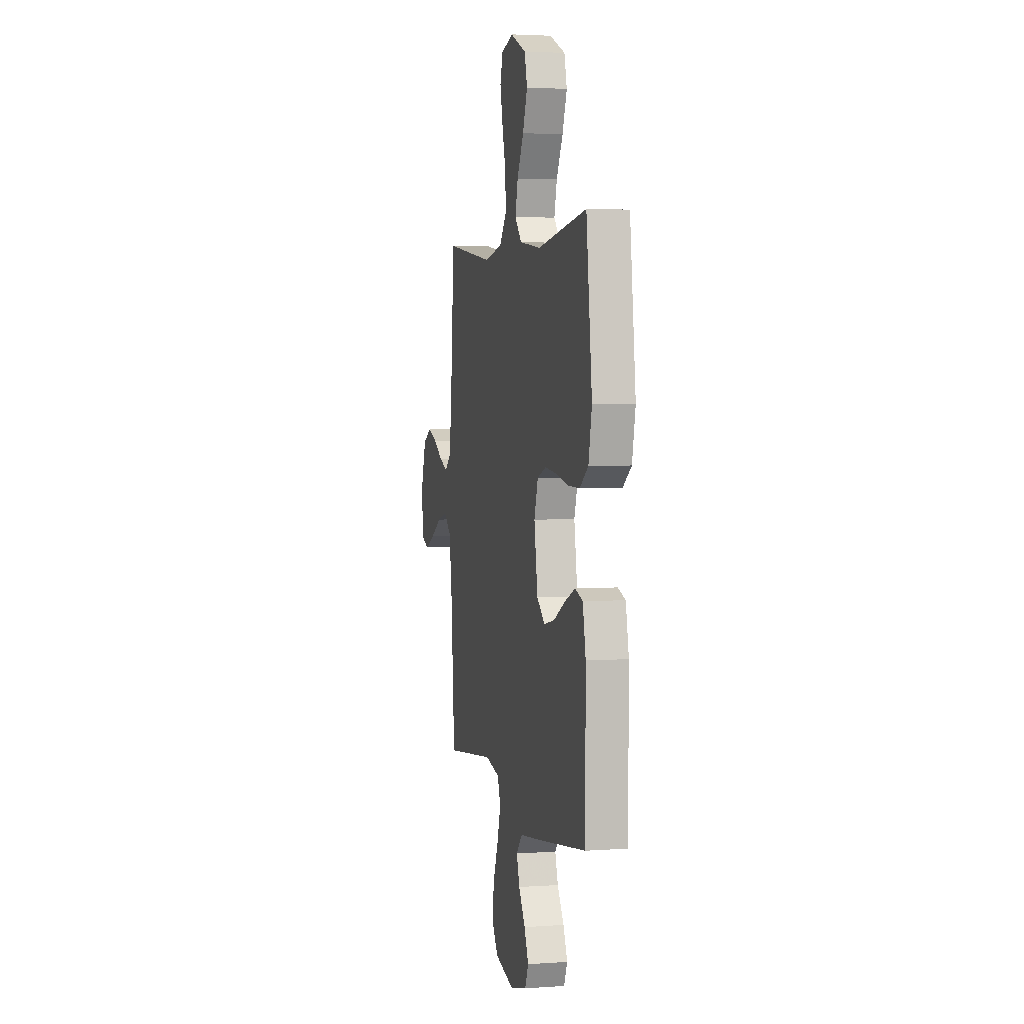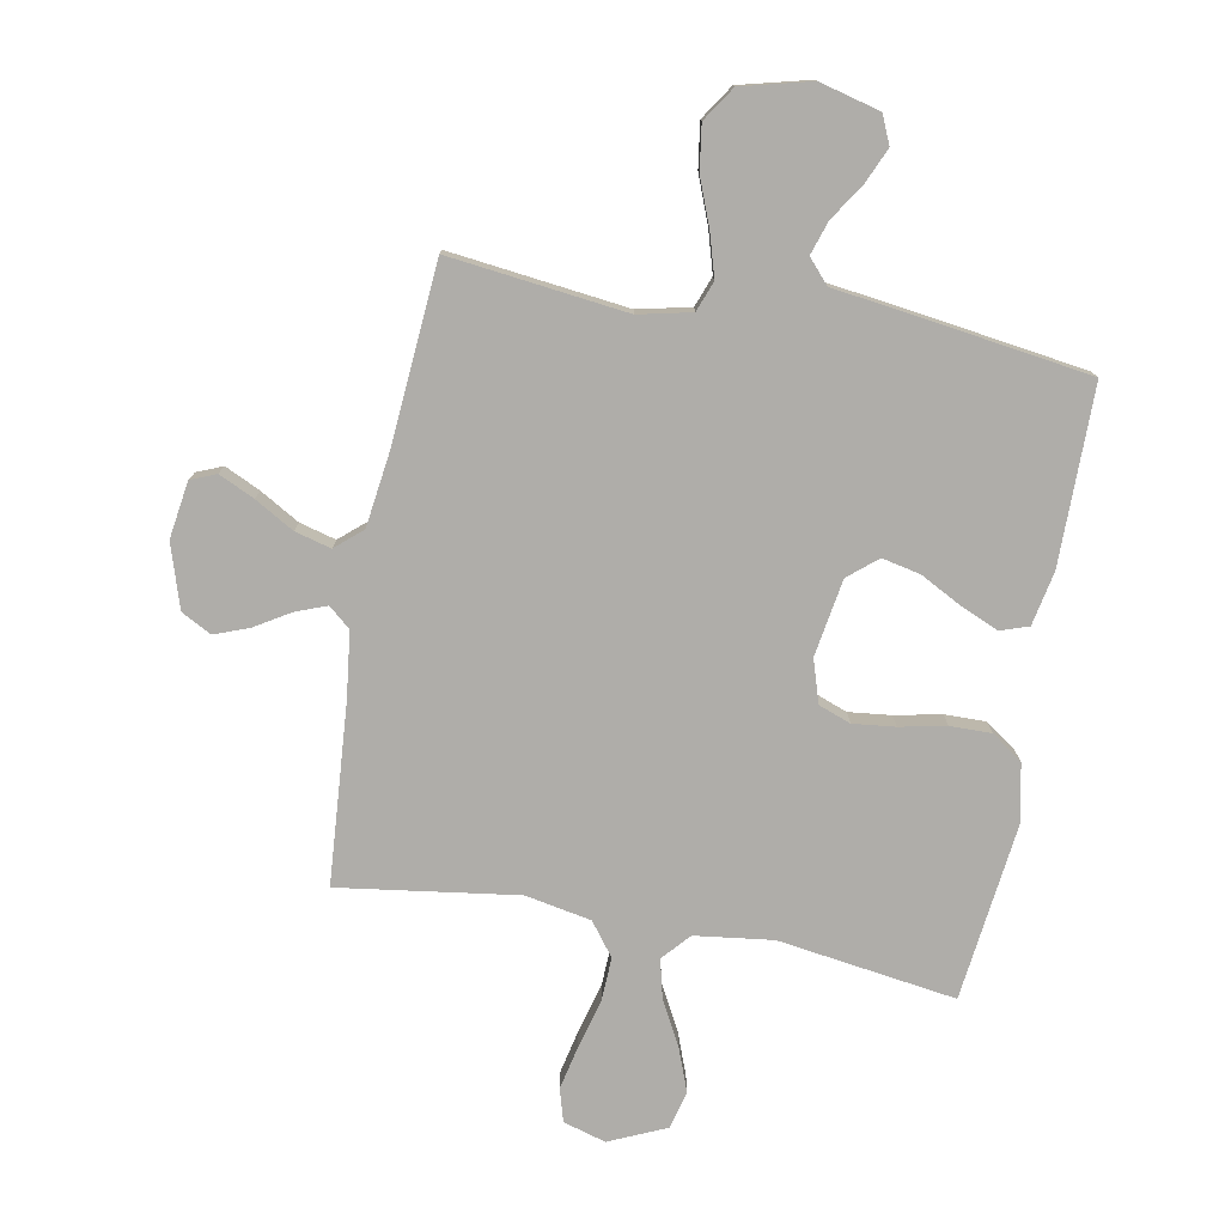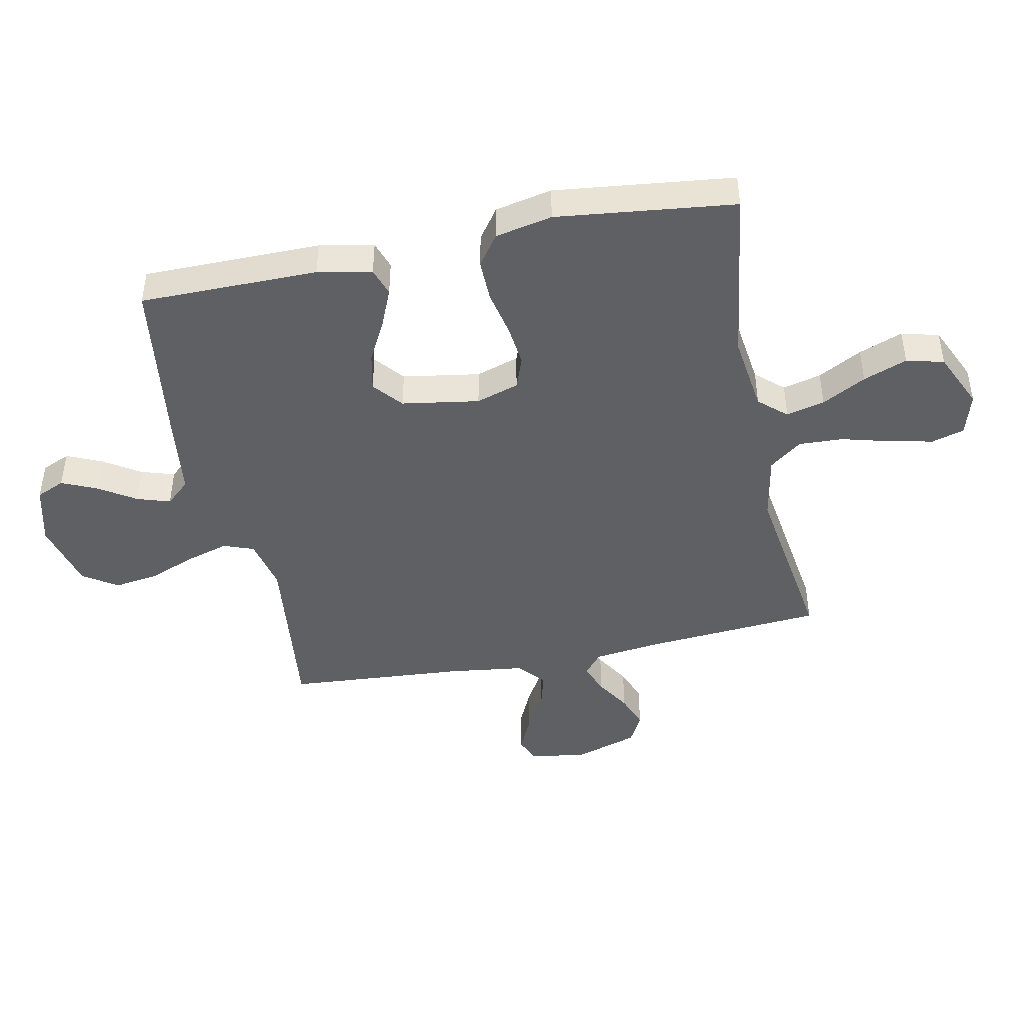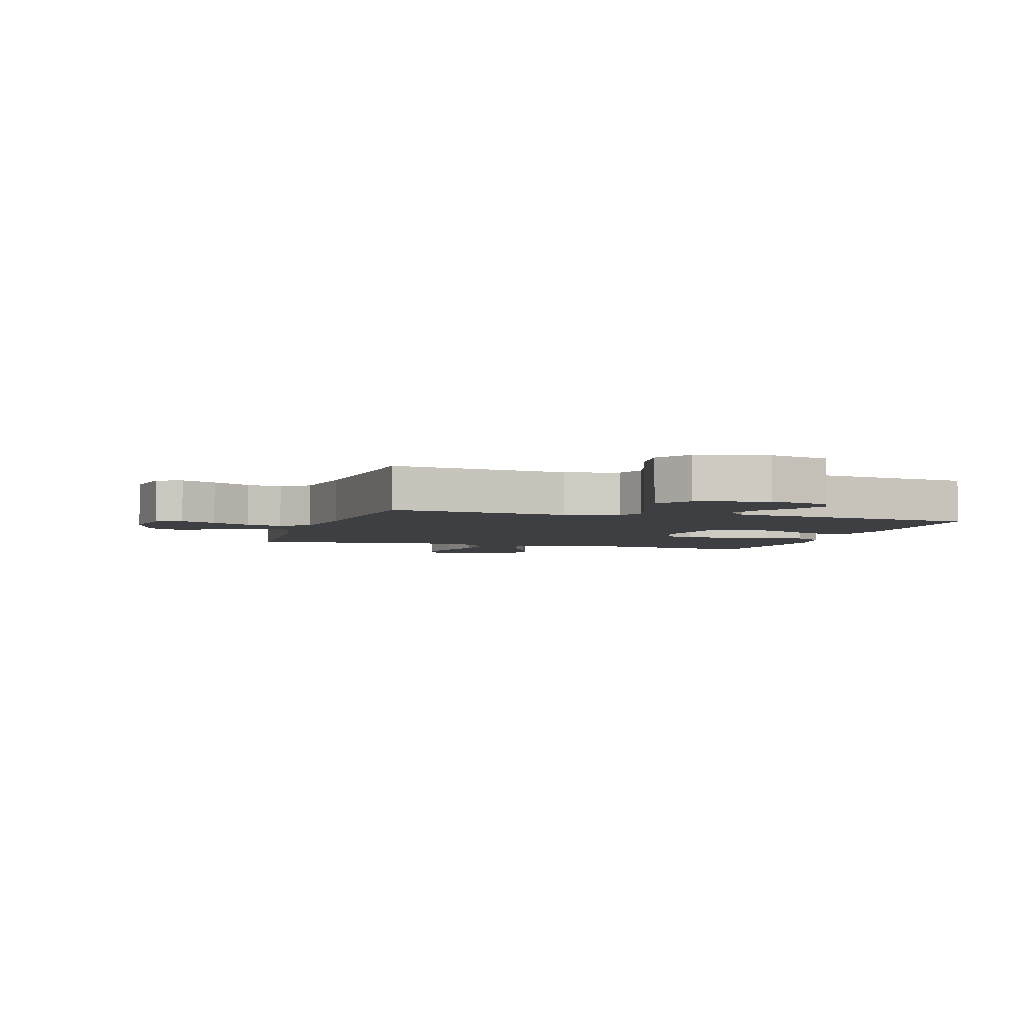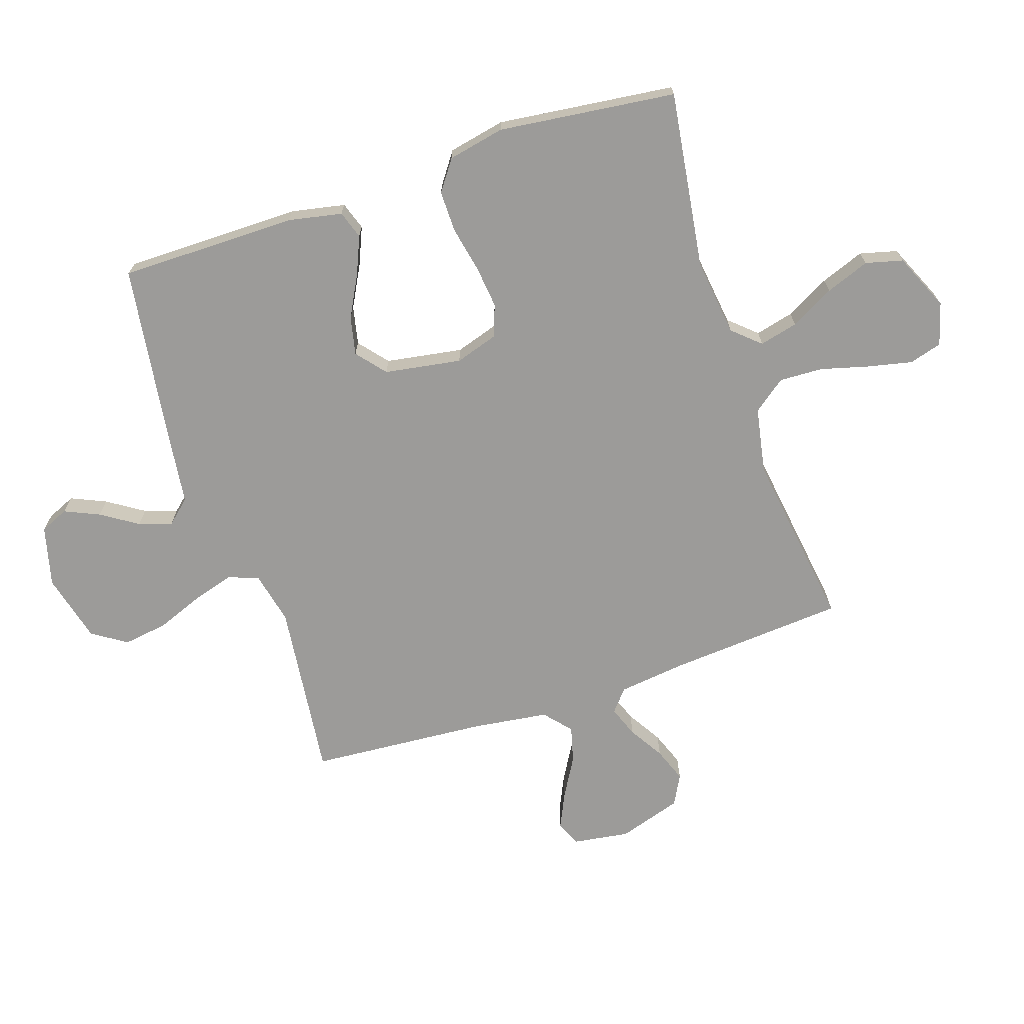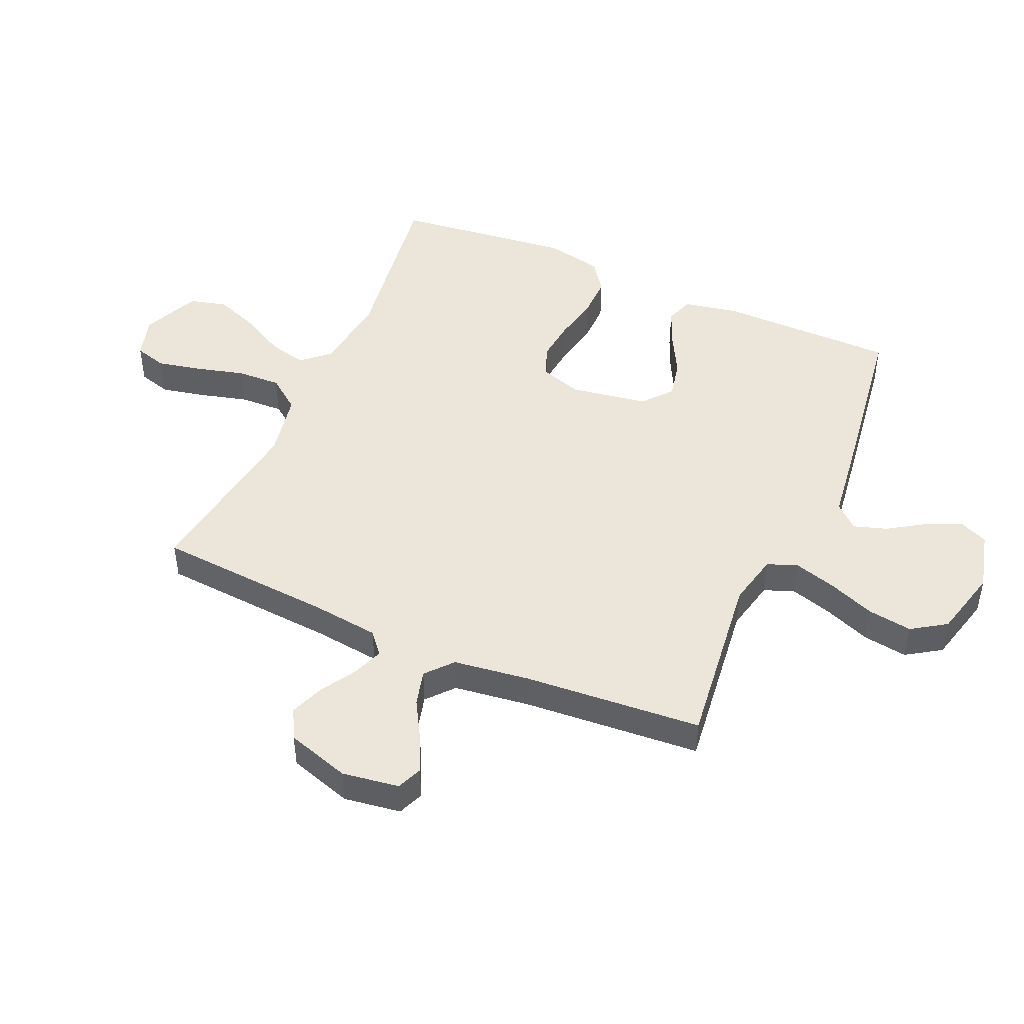
<metadata>
{"format":"obj","ext":"obj","renderer":"f3d","projection":"perspective","resolution":1024,"background":"white","views":[{"elev":3.3,"azim":-103.3,"up":"+Z"},{"elev":-77.3,"azim":169.4,"up":"+Y"},{"elev":-44.7,"azim":-78.4,"up":"+Y"},{"elev":-3.8,"azim":162.7,"up":"+Y"},{"elev":-69.9,"azim":-71.7,"up":"+Y"},{"elev":46.7,"azim":113.7,"up":"+Y"}]}
</metadata>
<code>
v -0.5 0.07 -0.5
v -0.501 0.07 -0.2
v -0.483 0.07 -0.109
v -0.436 0.07 -0.093
v -0.372 0.07 -0.12
v -0.302 0.07 -0.157
v -0.237 0.07 -0.171
v -0.188 0.07 -0.13
v -0.167 0.07 0
v -0.19 0.07 0.072
v -0.244 0.07 0.092
v -0.315 0.07 0.084
v -0.393 0.07 0.068
v -0.463 0.07 0.067
v -0.515 0.07 0.104
v -0.535 0.07 0.2
v -0.5 0.07 0.5
v -0.2 0.07 0.457
v -0.069 0.07 0.474
v -0.028 0.07 0.52
v -0.044 0.07 0.585
v -0.084 0.07 0.659
v -0.112 0.07 0.733
v -0.096 0.07 0.796
v 0 0.07 0.839
v 0.072 0.07 0.818
v 0.088 0.07 0.763
v 0.072 0.07 0.689
v 0.05 0.07 0.607
v 0.047 0.07 0.533
v 0.089 0.07 0.478
v 0.2 0.07 0.457
v 0.5 0.07 0.5
v 0.523 0.07 0.2
v 0.537 0.07 0.087
v 0.574 0.07 0.056
v 0.626 0.07 0.076
v 0.685 0.07 0.112
v 0.743 0.07 0.134
v 0.794 0.07 0.107
v 0.828 0.07 0
v 0.814 0.07 -0.096
v 0.771 0.07 -0.114
v 0.711 0.07 -0.086
v 0.645 0.07 -0.048
v 0.584 0.07 -0.032
v 0.539 0.07 -0.071
v 0.522 0.07 -0.2
v 0.5 0.07 -0.5
v 0.2 0.07 -0.465
v 0.111 0.07 -0.485
v 0.092 0.07 -0.536
v 0.113 0.07 -0.607
v 0.144 0.07 -0.686
v 0.155 0.07 -0.761
v 0.117 0.07 -0.819
v 0 0.07 -0.849
v -0.102 0.07 -0.823
v -0.123 0.07 -0.775
v -0.097 0.07 -0.716
v -0.057 0.07 -0.654
v -0.039 0.07 -0.598
v -0.075 0.07 -0.558
v -0.2 0.07 -0.542
v -0.5 0 -0.5
v -0.501 0 -0.2
v -0.483 0 -0.109
v -0.436 0 -0.093
v -0.372 0 -0.12
v -0.302 0 -0.157
v -0.237 0 -0.171
v -0.188 0 -0.13
v -0.167 0 0
v -0.19 0 0.072
v -0.244 0 0.092
v -0.315 0 0.084
v -0.393 0 0.068
v -0.463 0 0.067
v -0.515 0 0.104
v -0.535 0 0.2
v -0.5 0 0.5
v -0.2 0 0.457
v -0.069 0 0.474
v -0.028 0 0.52
v -0.044 0 0.585
v -0.084 0 0.659
v -0.112 0 0.733
v -0.096 0 0.796
v 0 0 0.839
v 0.072 0 0.818
v 0.088 0 0.763
v 0.072 0 0.689
v 0.05 0 0.607
v 0.047 0 0.533
v 0.089 0 0.478
v 0.2 0 0.457
v 0.5 0 0.5
v 0.523 0 0.2
v 0.537 0 0.087
v 0.574 0 0.056
v 0.626 0 0.076
v 0.685 0 0.112
v 0.743 0 0.134
v 0.794 0 0.107
v 0.828 0 0
v 0.814 0 -0.096
v 0.771 0 -0.114
v 0.711 0 -0.086
v 0.645 0 -0.048
v 0.584 0 -0.032
v 0.539 0 -0.071
v 0.522 0 -0.2
v 0.5 0 -0.5
v 0.2 0 -0.465
v 0.111 0 -0.485
v 0.092 0 -0.536
v 0.113 0 -0.607
v 0.144 0 -0.686
v 0.155 0 -0.761
v 0.117 0 -0.819
v 0 0 -0.849
v -0.102 0 -0.823
v -0.123 0 -0.775
v -0.097 0 -0.716
v -0.057 0 -0.654
v -0.039 0 -0.598
v -0.075 0 -0.558
v -0.2 0 -0.542
f 63 64 1 2
f 58 59 60 61
f 58 61 62
f 57 58 62
f 56 57 62
f 53 54 55 56
f 52 53 56 62
f 51 52 62 63
f 48 49 50
f 47 48 50 51
f 42 43 44 45
f 40 41 42 45
f 40 45 46
f 37 38 39 40
f 36 37 40 46
f 35 36 46 47
f 32 33 34
f 31 32 34 35
f 26 27 28 29
f 24 25 26 29
f 24 29 30
f 21 22 23 24
f 21 24 30
f 20 21 30 31
f 15 16 17 18
f 15 18 19
f 12 13 14 15
f 11 12 15 19
f 10 11 19 20
f 3 4 5 6
f 63 2 3 6
f 63 6 7
f 51 63 7 8
f 47 51 8 9
f 20 31 35 47
f 9 10 20 47
f 66 65 128 127
f 125 124 123 122
f 126 125 122
f 126 122 121
f 126 121 120
f 120 119 118 117
f 126 120 117 116
f 127 126 116 115
f 114 113 112
f 115 114 112 111
f 109 108 107 106
f 109 106 105 104
f 110 109 104
f 104 103 102 101
f 110 104 101 100
f 111 110 100 99
f 98 97 96
f 99 98 96 95
f 93 92 91 90
f 93 90 89 88
f 94 93 88
f 88 87 86 85
f 94 88 85
f 95 94 85 84
f 82 81 80 79
f 83 82 79
f 79 78 77 76
f 83 79 76 75
f 84 83 75 74
f 70 69 68 67
f 70 67 66 127
f 71 70 127
f 72 71 127 115
f 73 72 115 111
f 111 99 95 84
f 111 84 74 73
f 1 65 66 2
f 2 66 67 3
f 3 67 68 4
f 4 68 69 5
f 5 69 70 6
f 6 70 71 7
f 7 71 72 8
f 8 72 73 9
f 9 73 74 10
f 10 74 75 11
f 11 75 76 12
f 12 76 77 13
f 13 77 78 14
f 14 78 79 15
f 15 79 80 16
f 16 80 81 17
f 17 81 82 18
f 18 82 83 19
f 19 83 84 20
f 20 84 85 21
f 21 85 86 22
f 22 86 87 23
f 23 87 88 24
f 24 88 89 25
f 25 89 90 26
f 26 90 91 27
f 27 91 92 28
f 28 92 93 29
f 29 93 94 30
f 30 94 95 31
f 31 95 96 32
f 32 96 97 33
f 33 97 98 34
f 34 98 99 35
f 35 99 100 36
f 36 100 101 37
f 37 101 102 38
f 38 102 103 39
f 39 103 104 40
f 40 104 105 41
f 41 105 106 42
f 42 106 107 43
f 43 107 108 44
f 44 108 109 45
f 45 109 110 46
f 46 110 111 47
f 47 111 112 48
f 48 112 113 49
f 49 113 114 50
f 50 114 115 51
f 51 115 116 52
f 52 116 117 53
f 53 117 118 54
f 54 118 119 55
f 55 119 120 56
f 56 120 121 57
f 57 121 122 58
f 58 122 123 59
f 59 123 124 60
f 60 124 125 61
f 61 125 126 62
f 62 126 127 63
f 63 127 128 64
f 64 128 65 1

</code>
